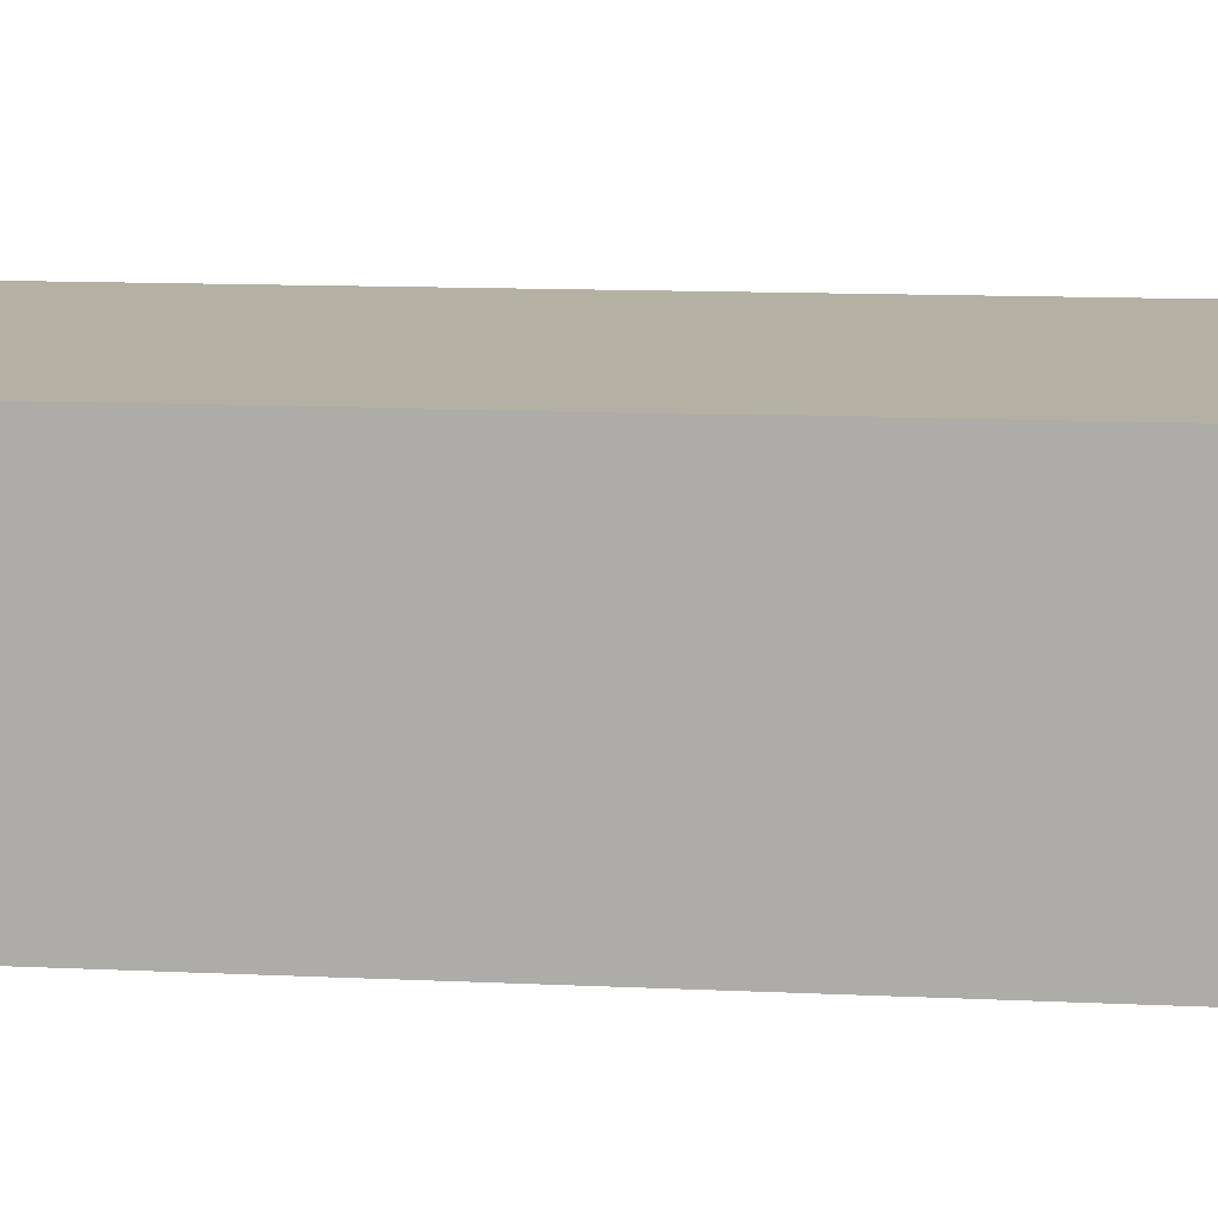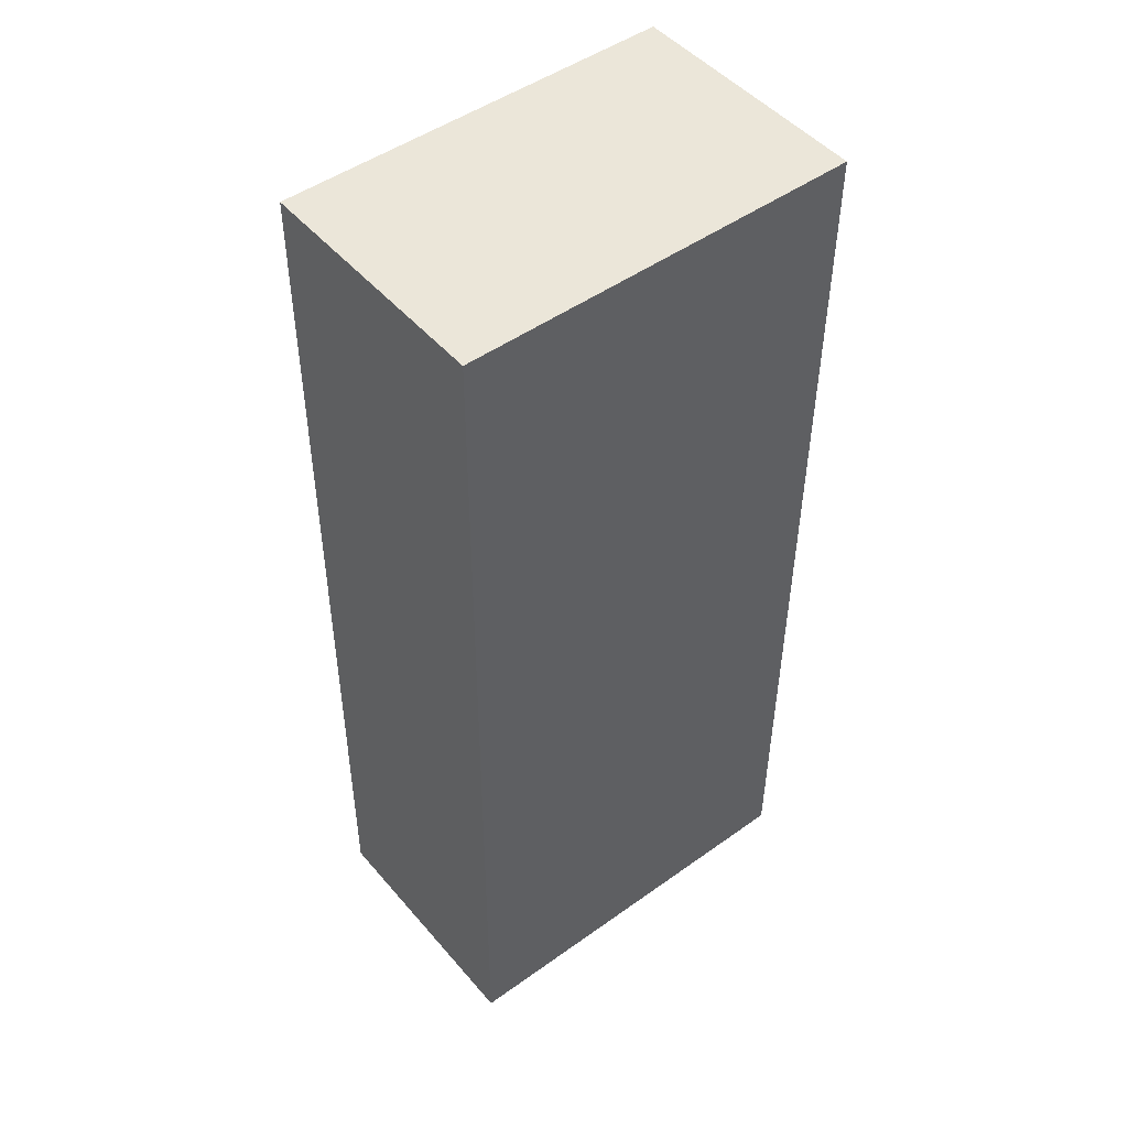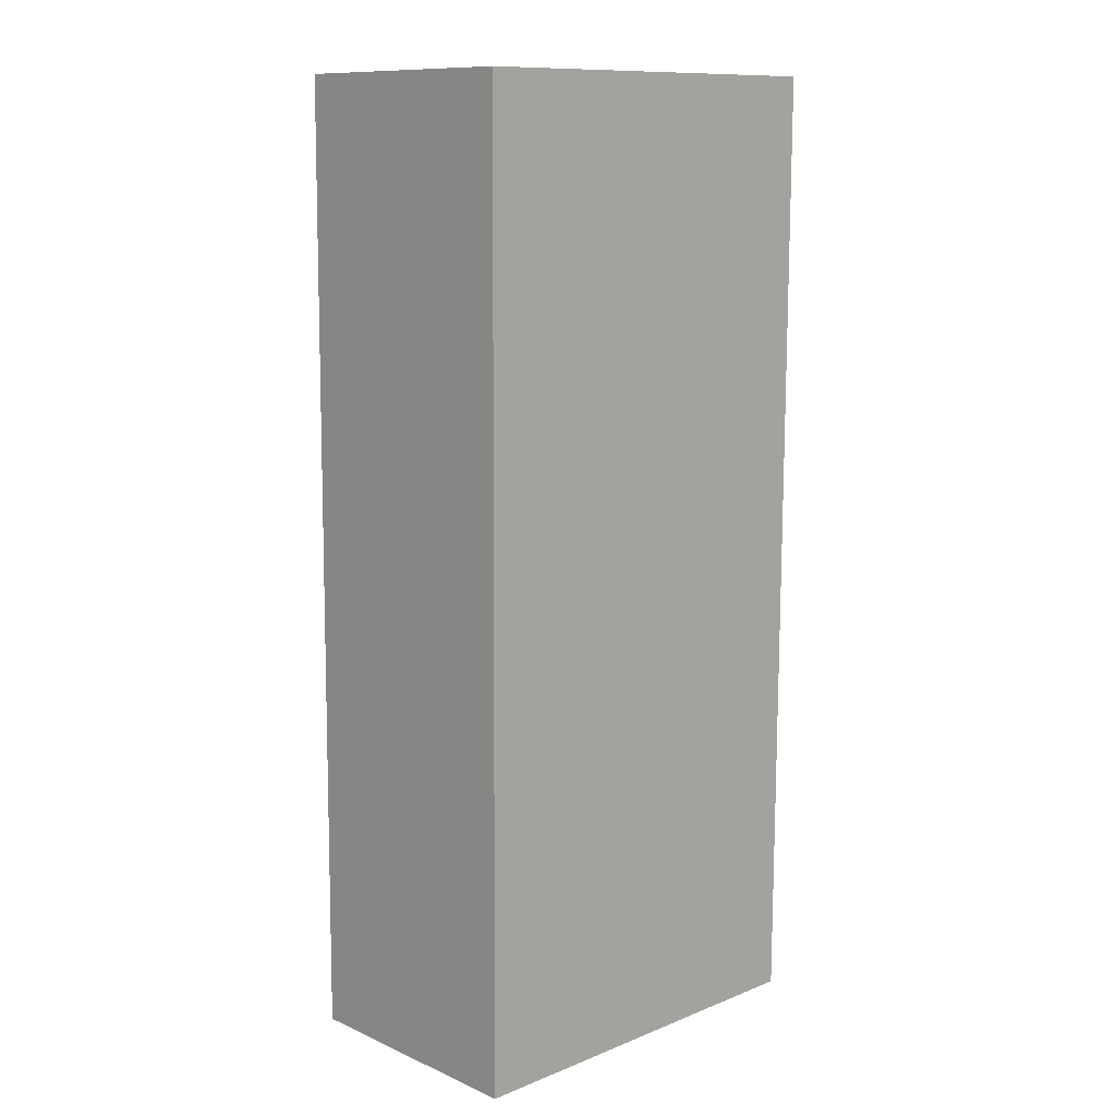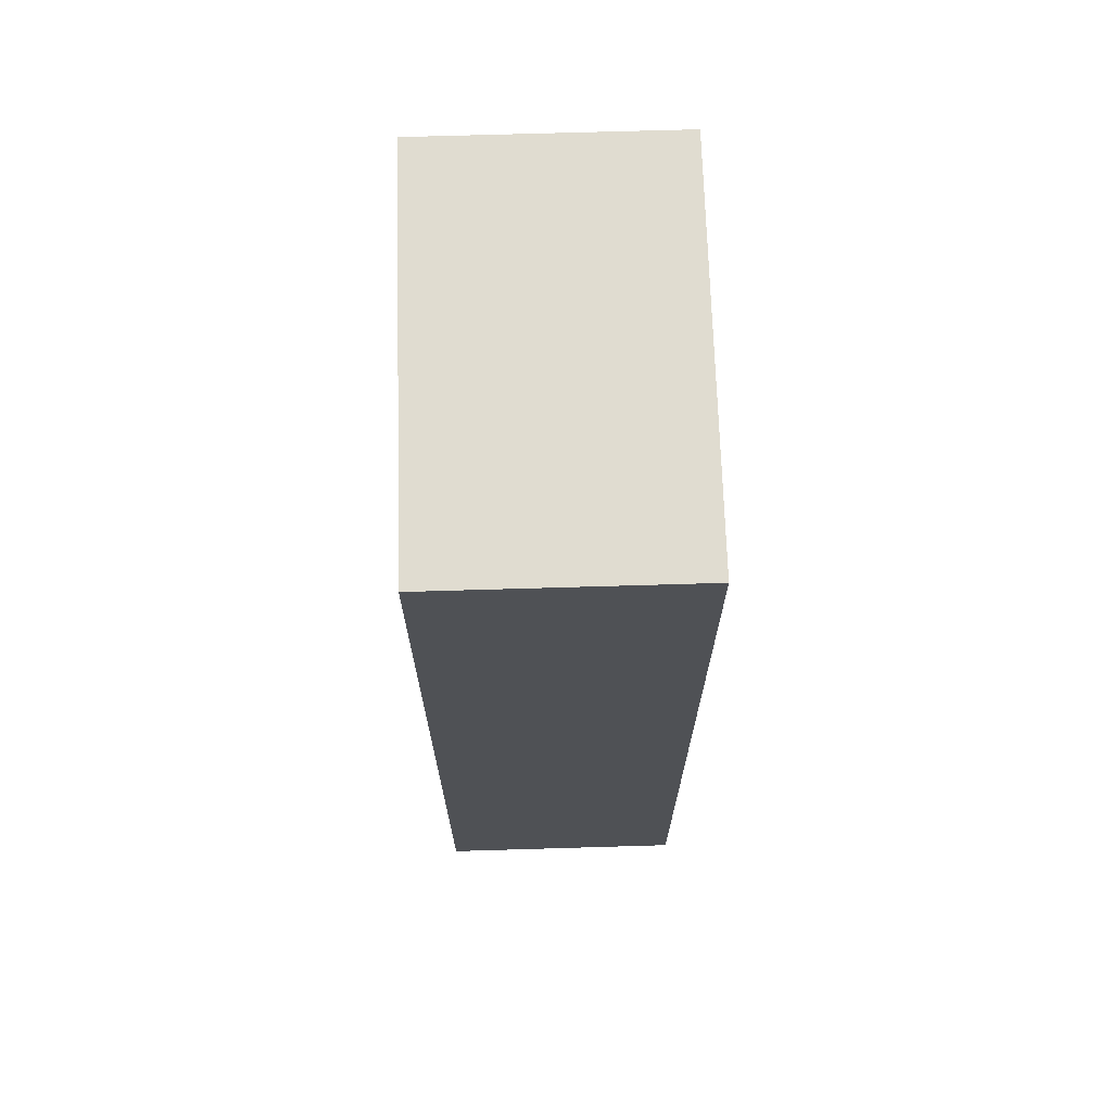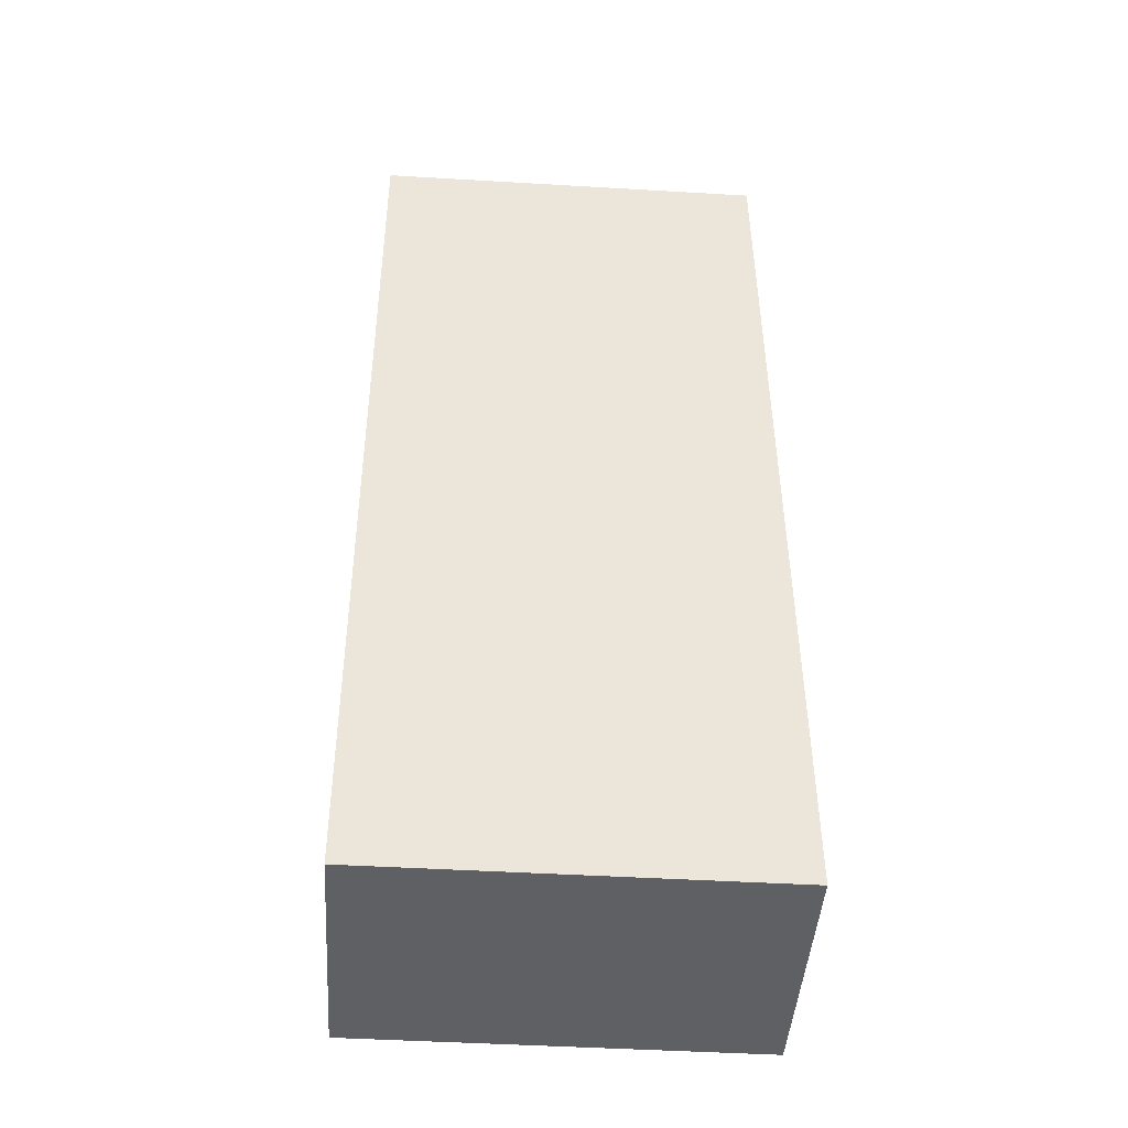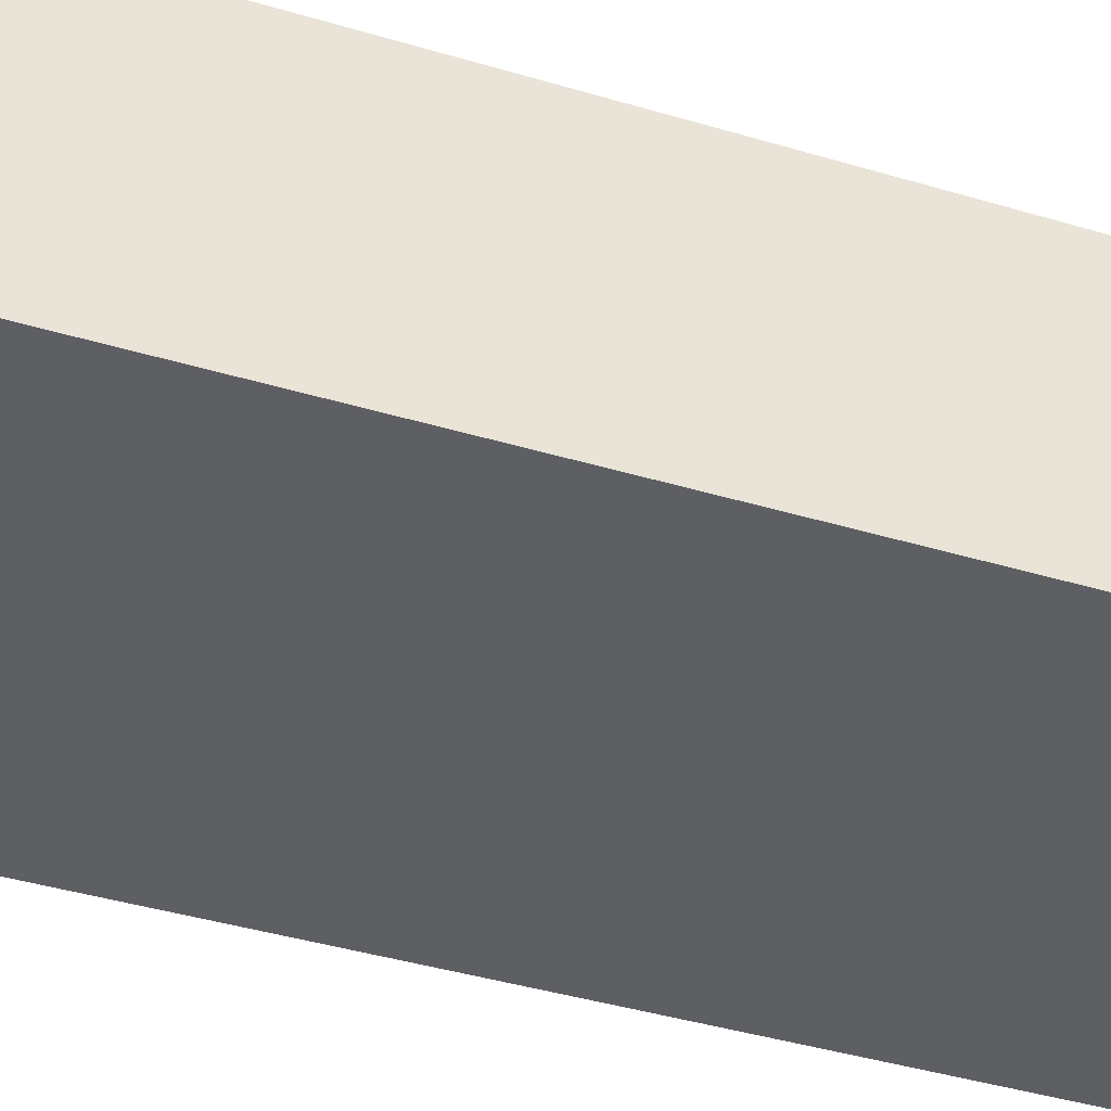
<metadata>
{"format":"obj","ext":"obj","renderer":"f3d","projection":"perspective","resolution":1024,"background":"white","views":[{"elev":11.5,"azim":-83.5,"up":"+Y"},{"elev":48.4,"azim":141.5,"up":"+Z"},{"elev":11.3,"azim":136.3,"up":"+Z"},{"elev":69.6,"azim":-91.7,"up":"+Z"},{"elev":-45.1,"azim":-3.8,"up":"+Z"},{"elev":-41.2,"azim":69.7,"up":"+Y"}]}
</metadata>
<code>
v -7.695 0.09412 -6.613
v -7.755 0.09412 -6.613
v -7.756 0.09412 -6.471
v -7.696 0.09412 -6.471
v -7.695 0.05659 -6.613
v -7.696 0.05659 -6.471
v -7.756 0.05659 -6.471
v -7.755 0.05659 -6.613
v -7.696 0.05659 -6.471
v -7.695 0.05659 -6.613
v -7.695 0.09412 -6.613
v -7.696 0.09412 -6.471
v -7.756 0.05659 -6.471
v -7.696 0.05659 -6.471
v -7.696 0.09412 -6.471
v -7.756 0.09412 -6.471
v -7.755 0.05659 -6.613
v -7.756 0.05659 -6.471
v -7.756 0.09412 -6.471
v -7.755 0.09412 -6.613
v -7.695 0.05659 -6.613
v -7.755 0.05659 -6.613
v -7.755 0.09412 -6.613
v -7.695 0.09412 -6.613
f 1 2 3
f 1 3 4
f 5 6 7
f 5 7 8
f 9 10 11
f 9 11 12
f 13 14 15
f 13 15 16
f 17 18 19
f 17 19 20
f 21 22 23
f 21 23 24

</code>
